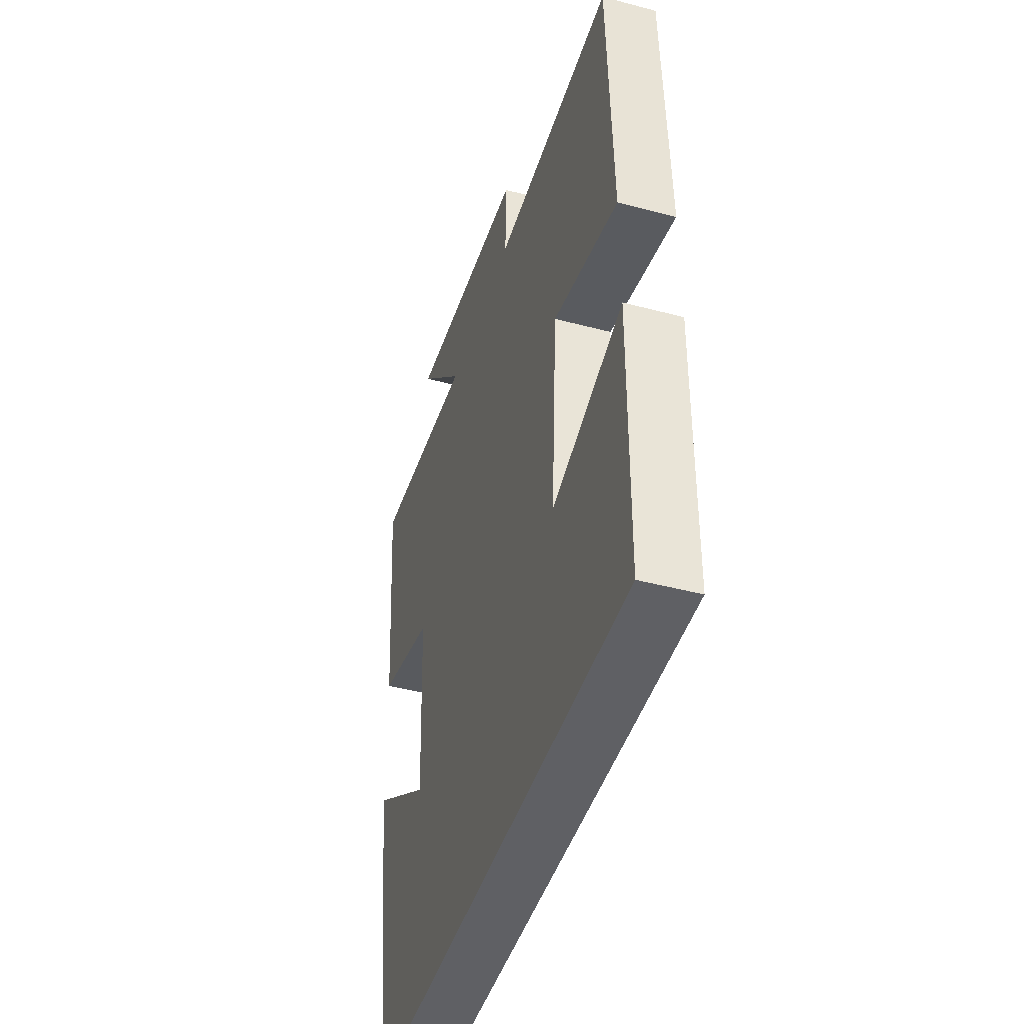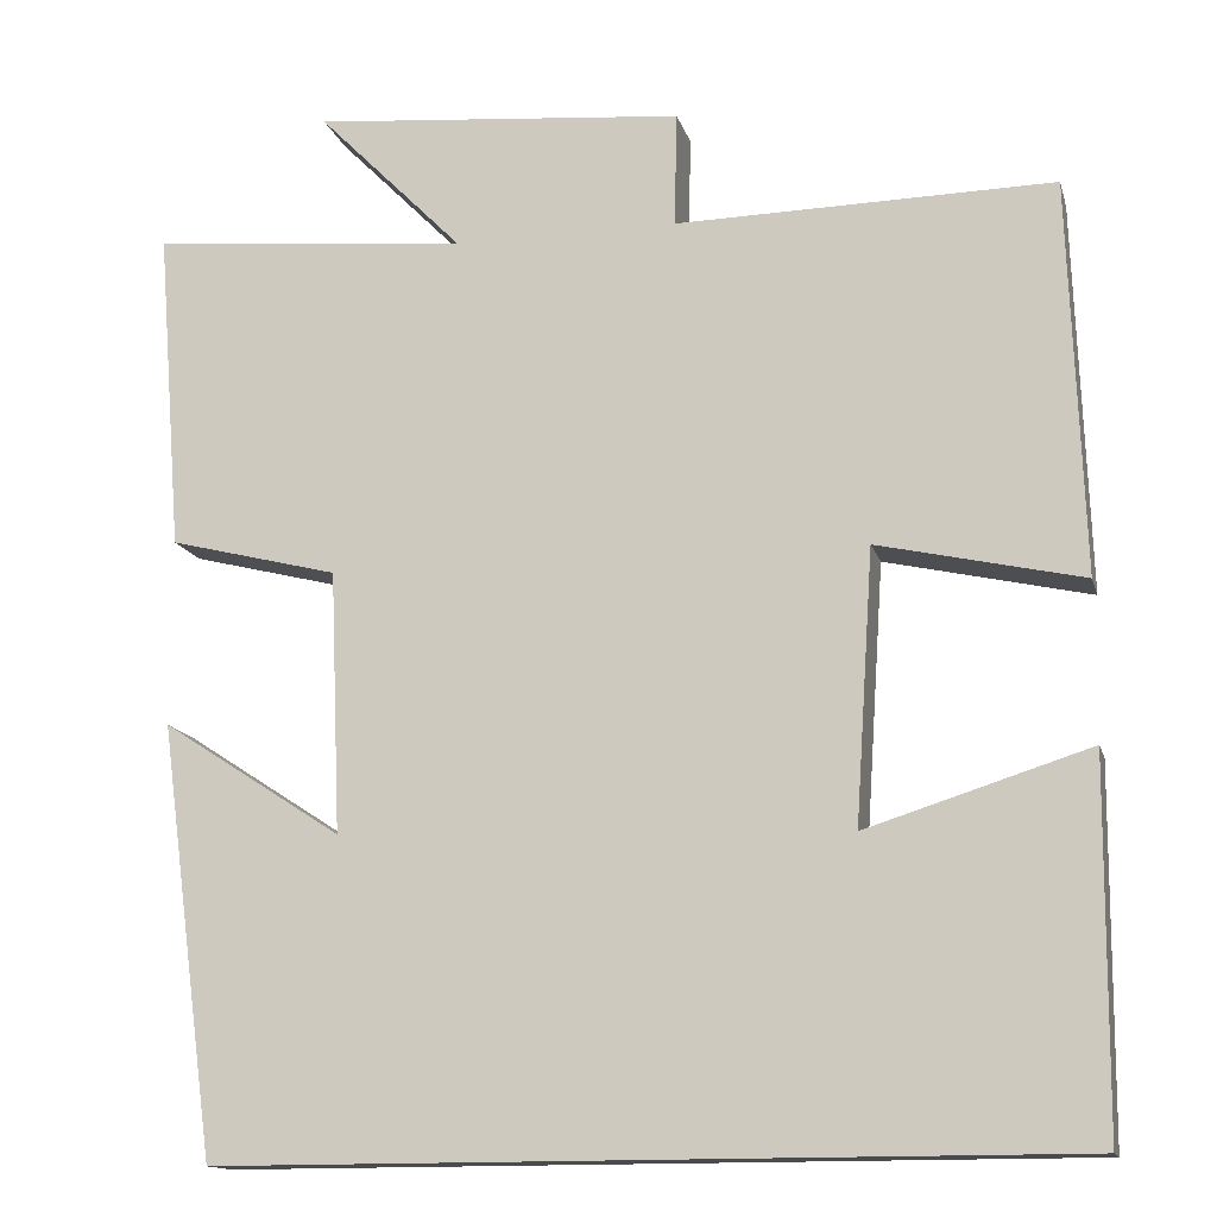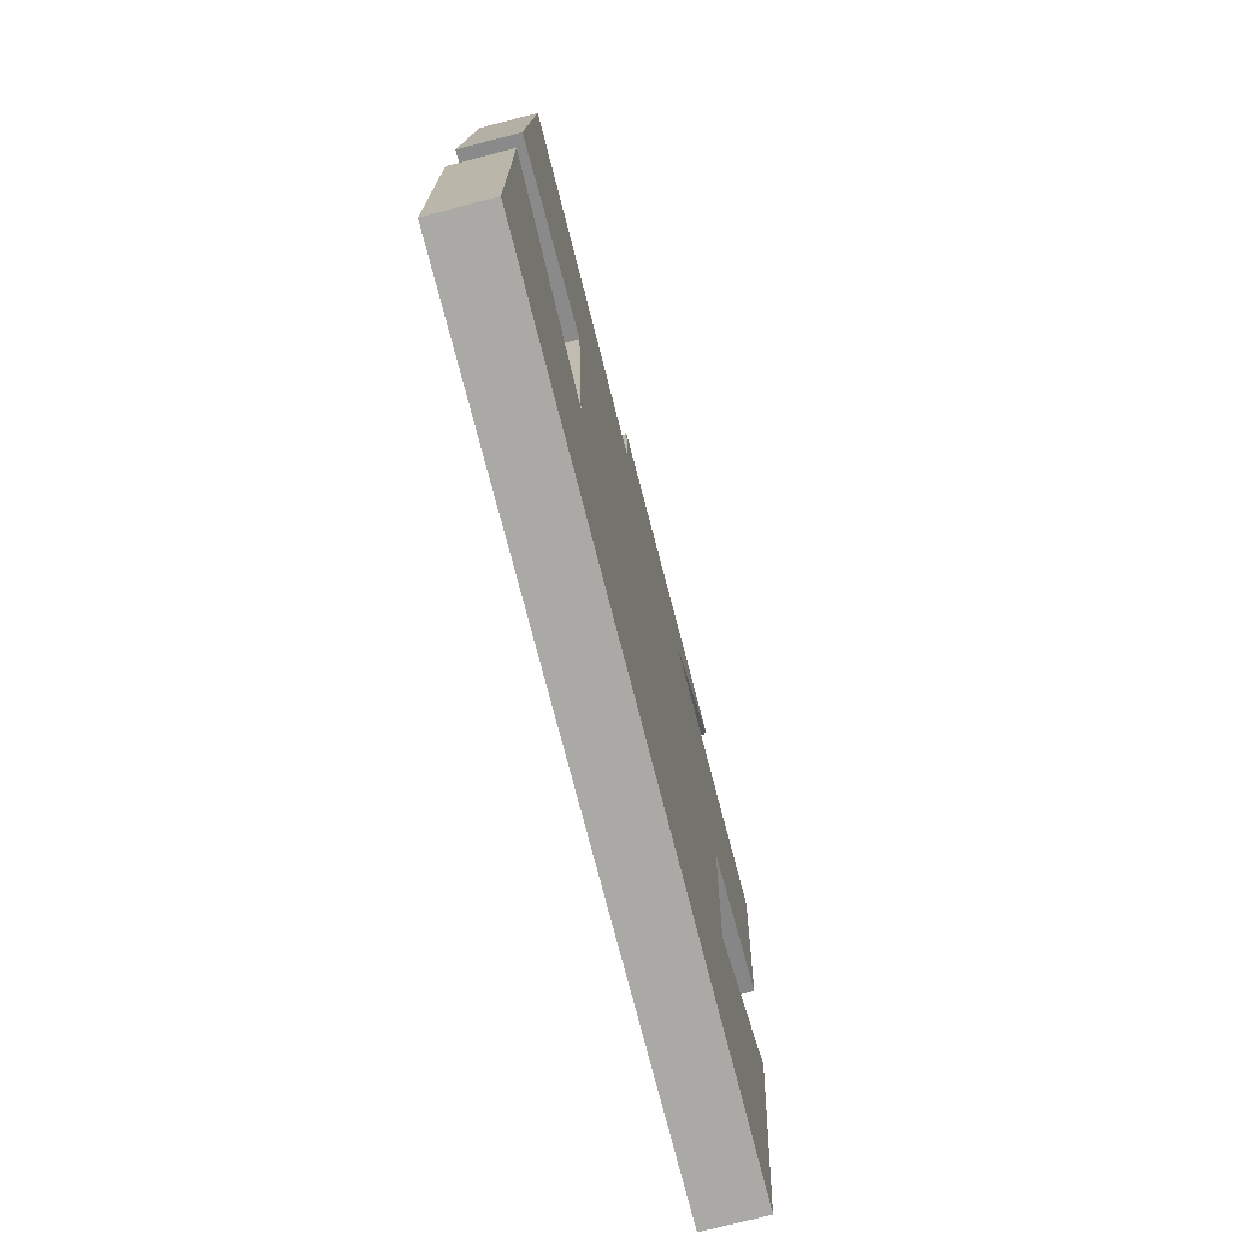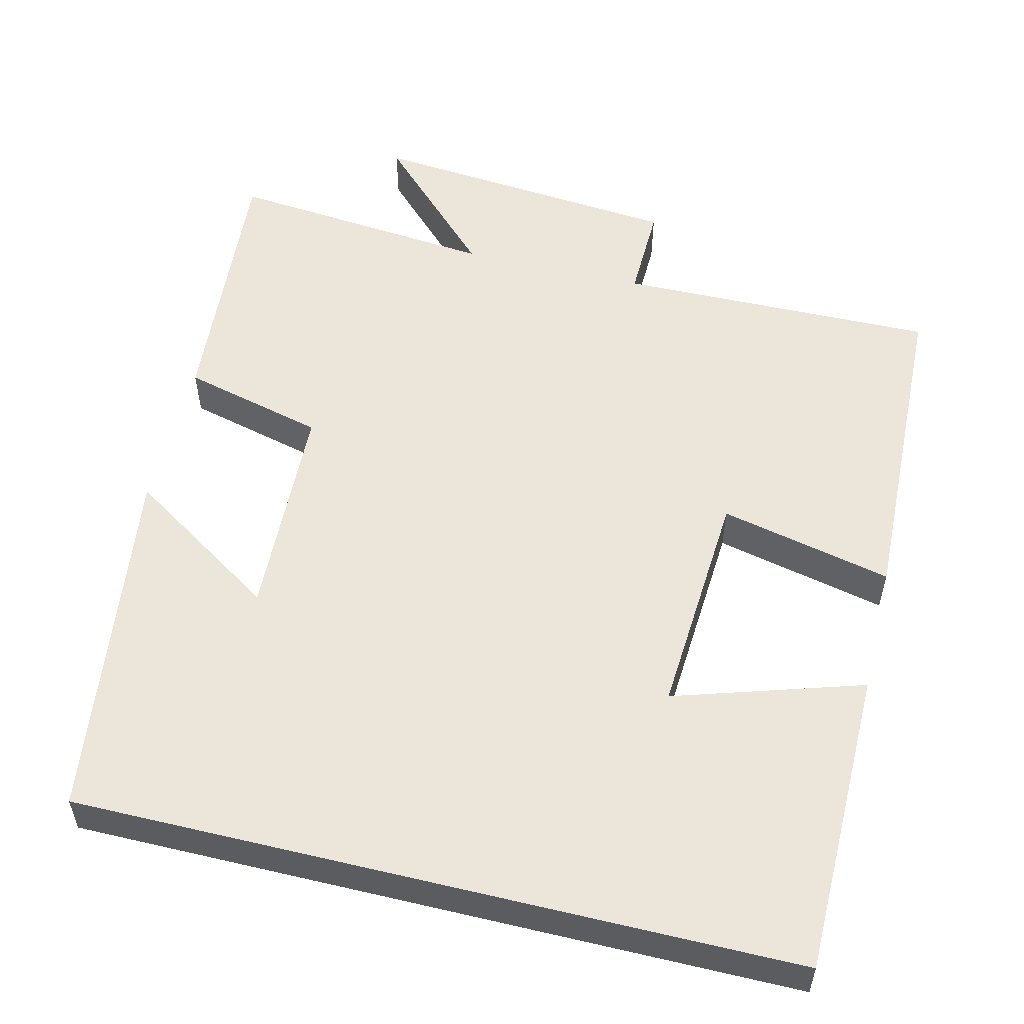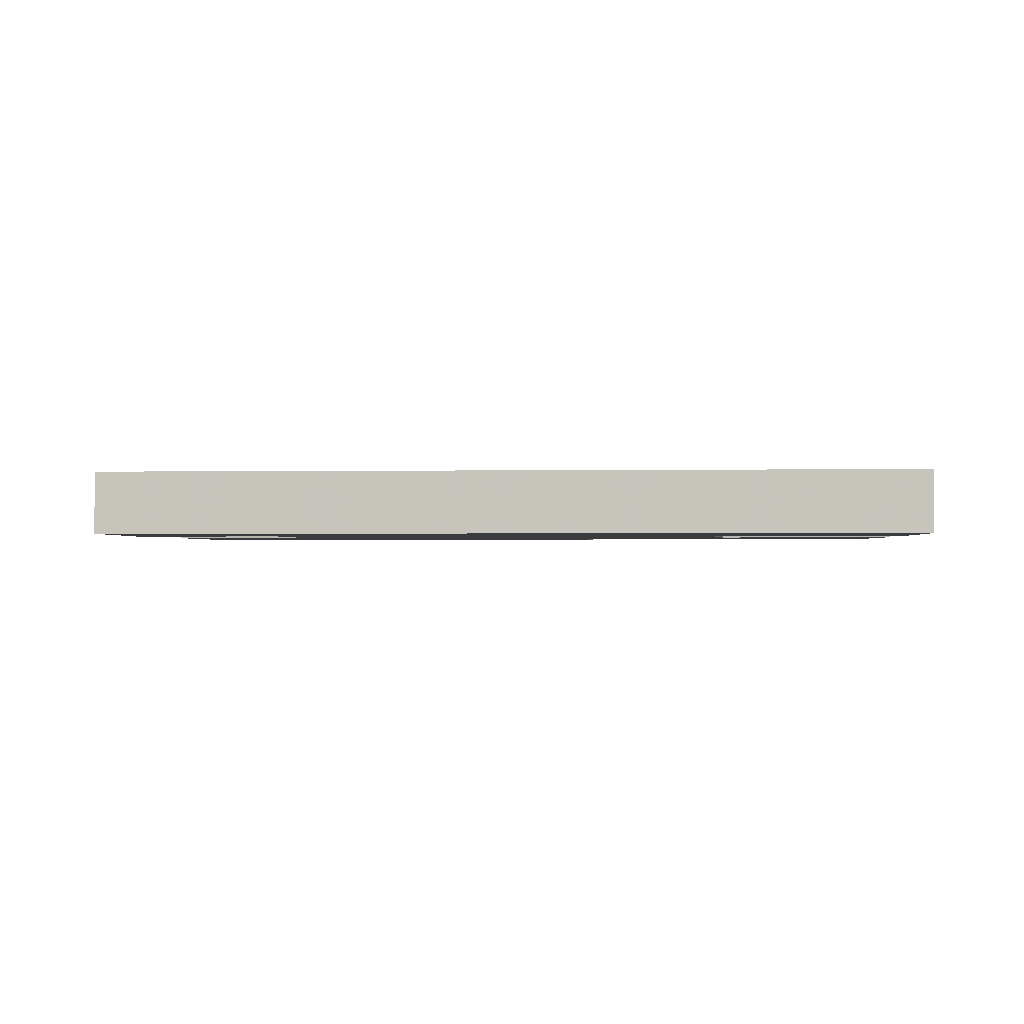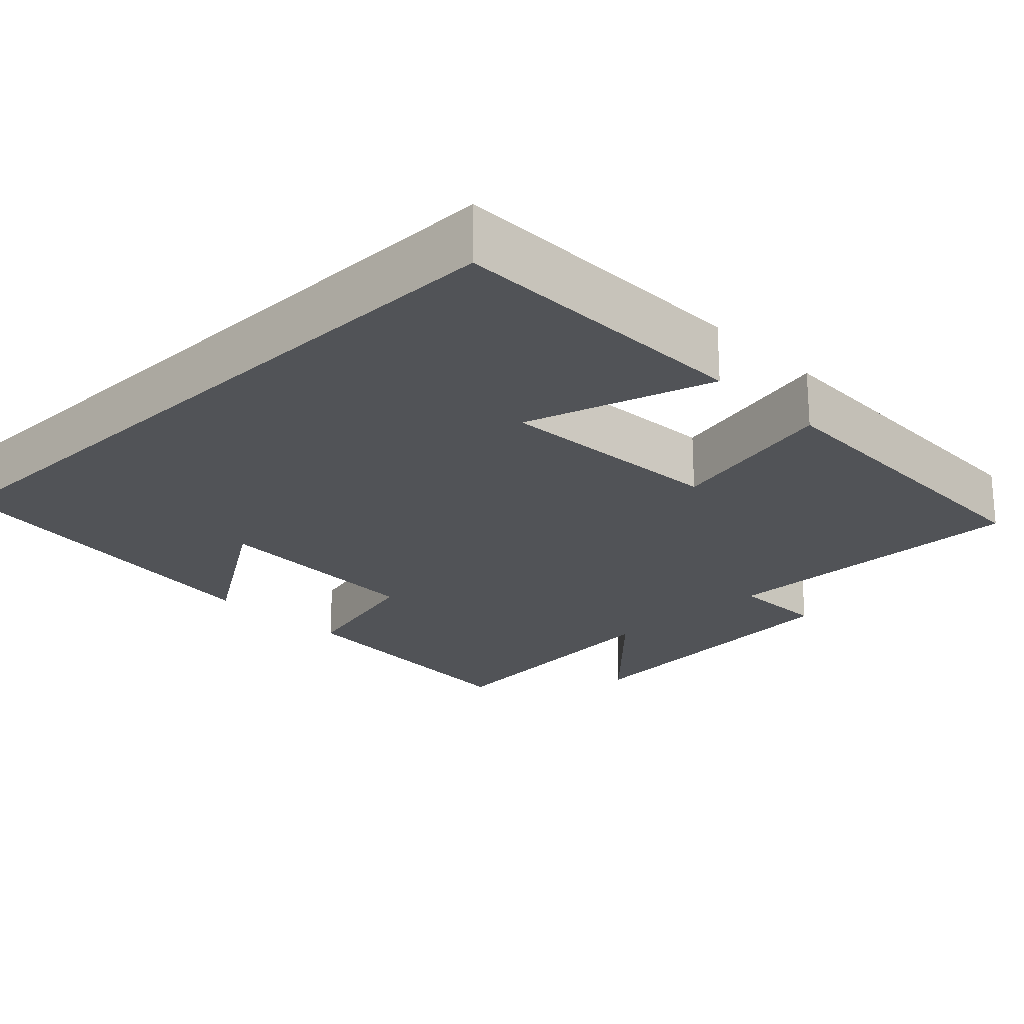
<metadata>
{"format":"obj","ext":"obj","renderer":"f3d","projection":"perspective","resolution":1024,"background":"white","views":[{"elev":-44.6,"azim":-107.1,"up":"+Z"},{"elev":-14.3,"azim":-165.9,"up":"+Z"},{"elev":-75.5,"azim":-75.5,"up":"+Z"},{"elev":54.5,"azim":-166.3,"up":"+Y"},{"elev":-1.1,"azim":-175.2,"up":"+Y"},{"elev":-22.2,"azim":-135.7,"up":"+Y"}]}
</metadata>
<code>
v -0.485 0.07 0.506
v -0.069 0.07 0.5
v -0.072 0.07 0.626
v 0.338 0.07 0.664
v 0.177 0.07 0.5
v 0.528 0.07 0.534
v 0.5 0.07 0.179
v 0.314 0.07 0.132
v 0.302 0.07 -0.156
v 0.5 0.07 -0.027
v 0.437 0.07 -0.5
v -0.497 0.07 -0.5
v -0.5 0.07 -0.099
v -0.255 0.07 -0.176
v -0.275 0.07 0.124
v -0.5 0.07 0.073
v -0.485 0 0.506
v -0.069 0 0.5
v -0.072 0 0.626
v 0.338 0 0.664
v 0.177 0 0.5
v 0.528 0 0.534
v 0.5 0 0.179
v 0.314 0 0.132
v 0.302 0 -0.156
v 0.5 0 -0.027
v 0.437 0 -0.5
v -0.497 0 -0.5
v -0.5 0 -0.099
v -0.255 0 -0.176
v -0.275 0 0.124
v -0.5 0 0.073
f 15 16 1 2
f 14 15 2
f 11 12 13 14
f 11 14 2
f 9 10 11
f 9 11 2 3
f 8 9 3
f 5 6 7 8
f 5 8 3
f 3 4 5
f 18 17 32 31
f 18 31 30
f 30 29 28 27
f 18 30 27
f 27 26 25
f 19 18 27 25
f 19 25 24
f 24 23 22 21
f 19 24 21
f 21 20 19
f 1 17 18 2
f 2 18 19 3
f 3 19 20 4
f 4 20 21 5
f 5 21 22 6
f 6 22 23 7
f 7 23 24 8
f 8 24 25 9
f 9 25 26 10
f 10 26 27 11
f 11 27 28 12
f 12 28 29 13
f 13 29 30 14
f 14 30 31 15
f 15 31 32 16
f 16 32 17 1

</code>
